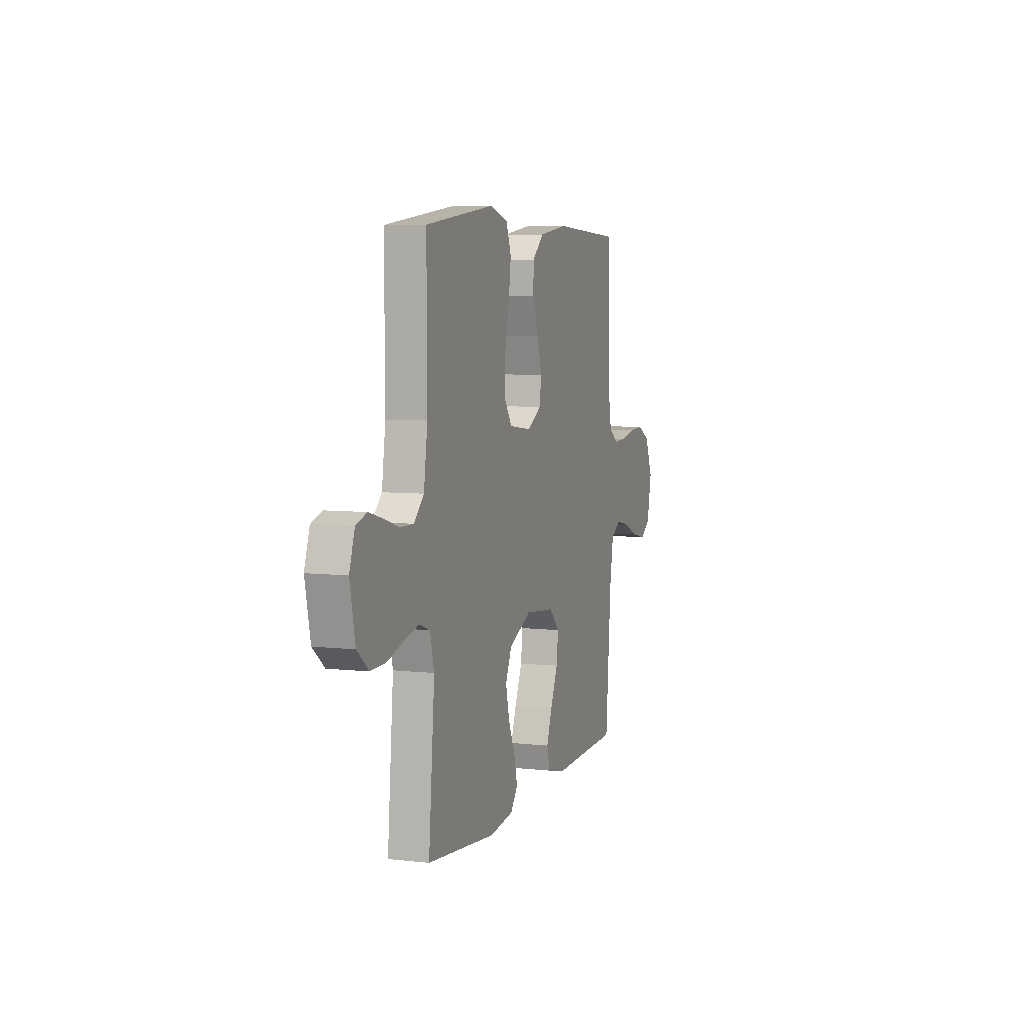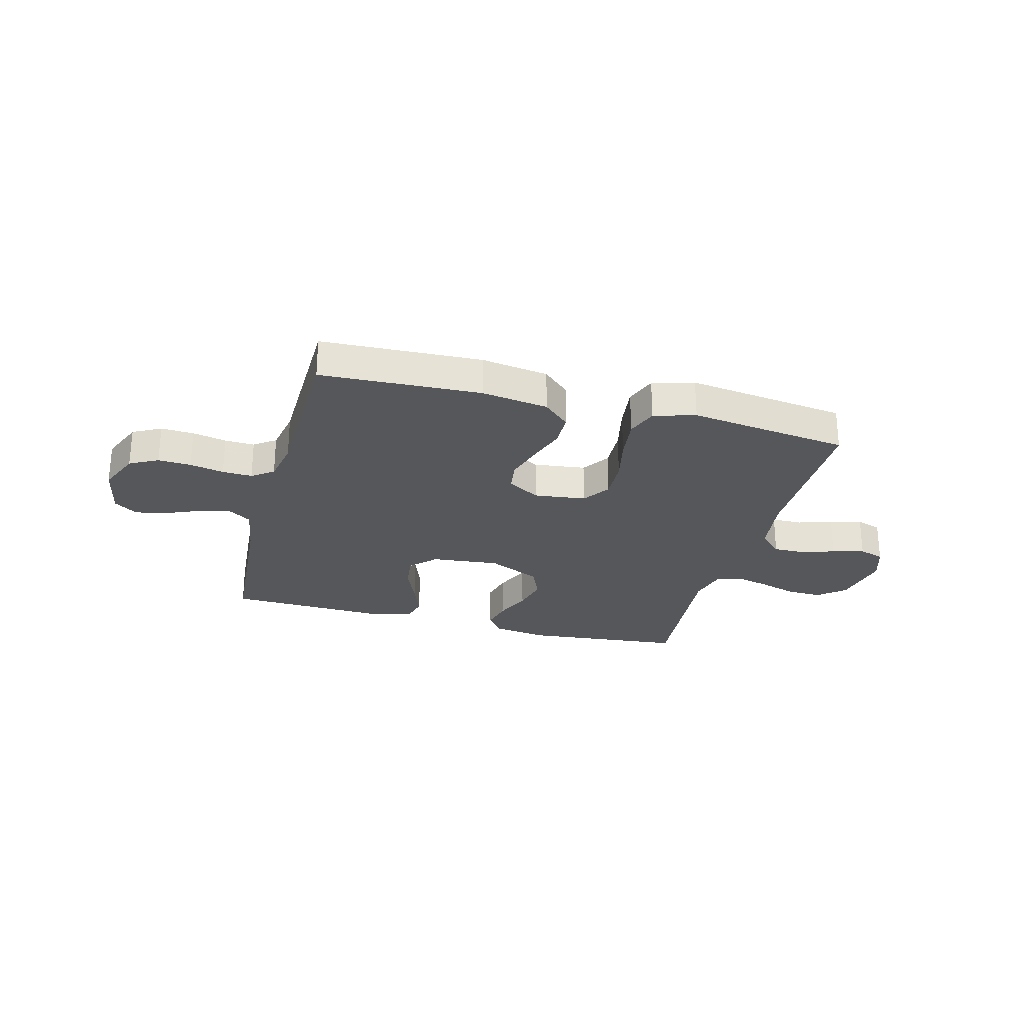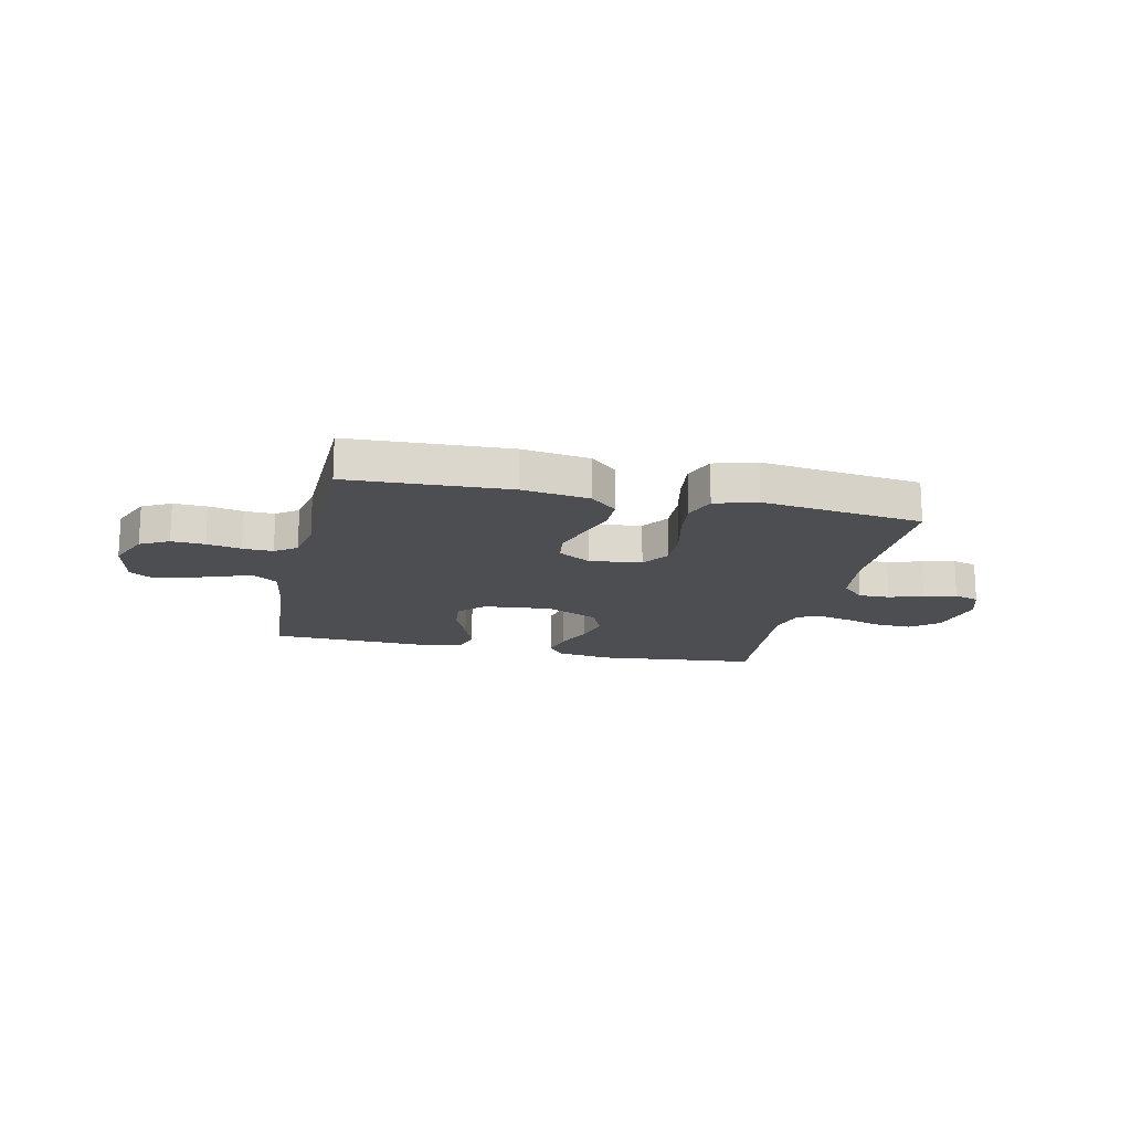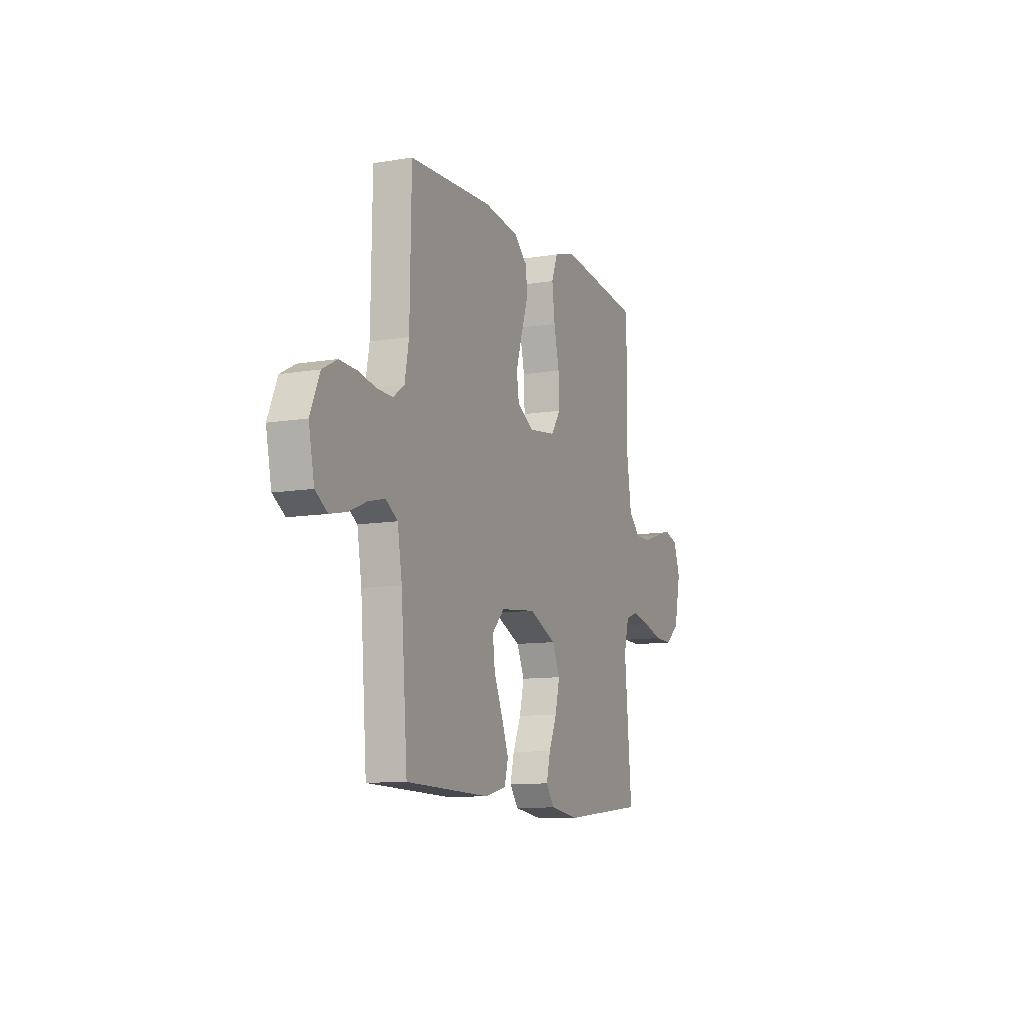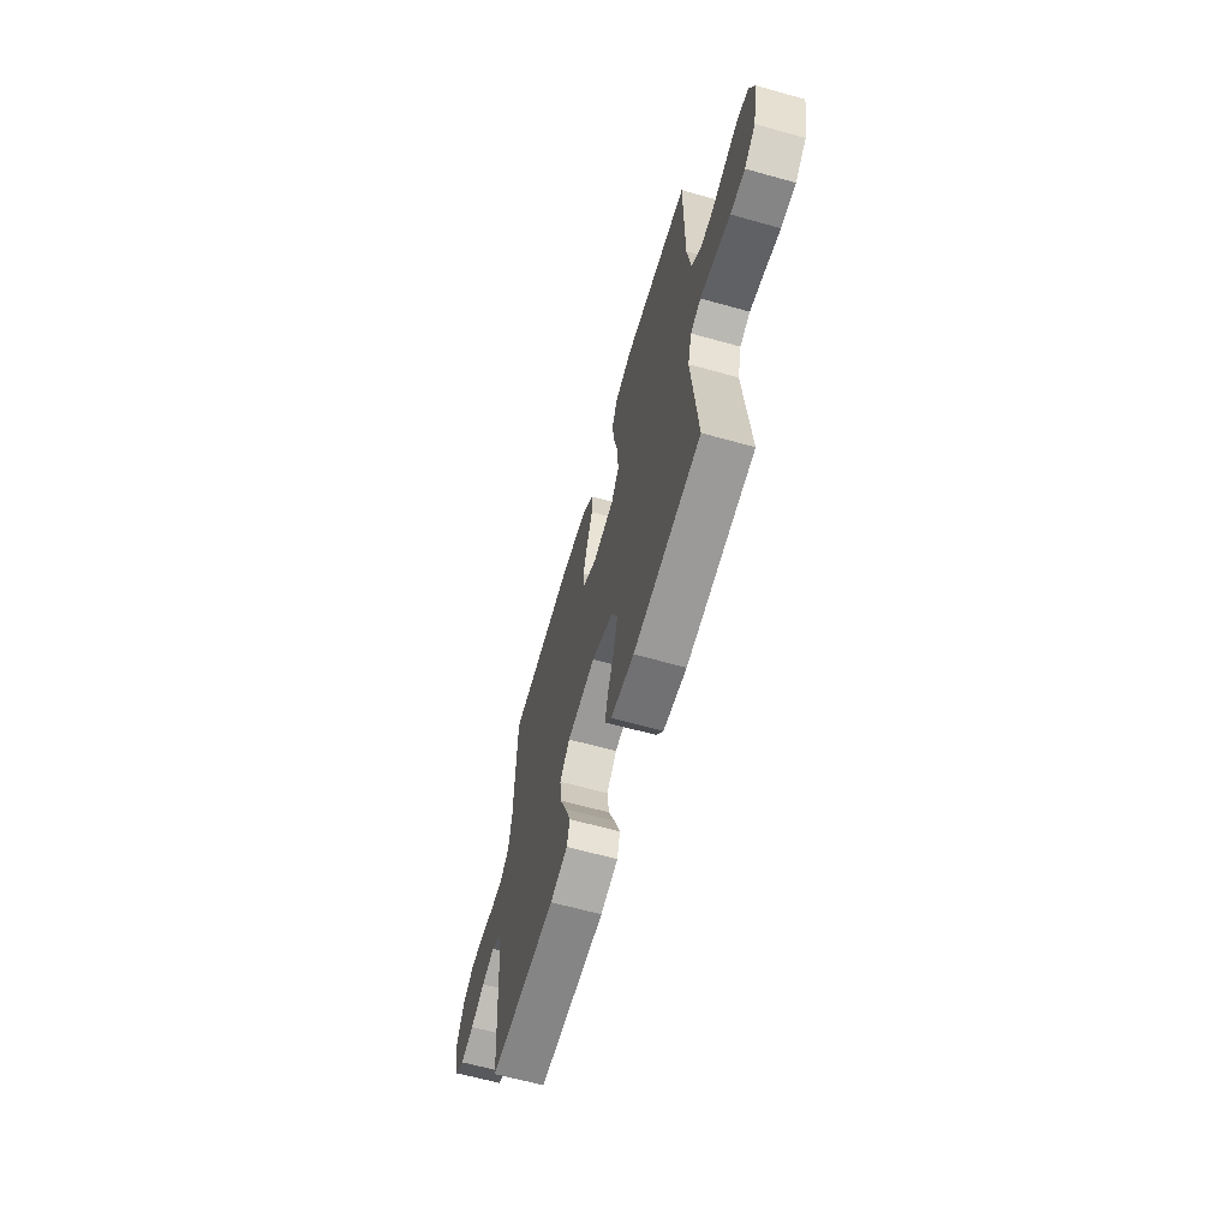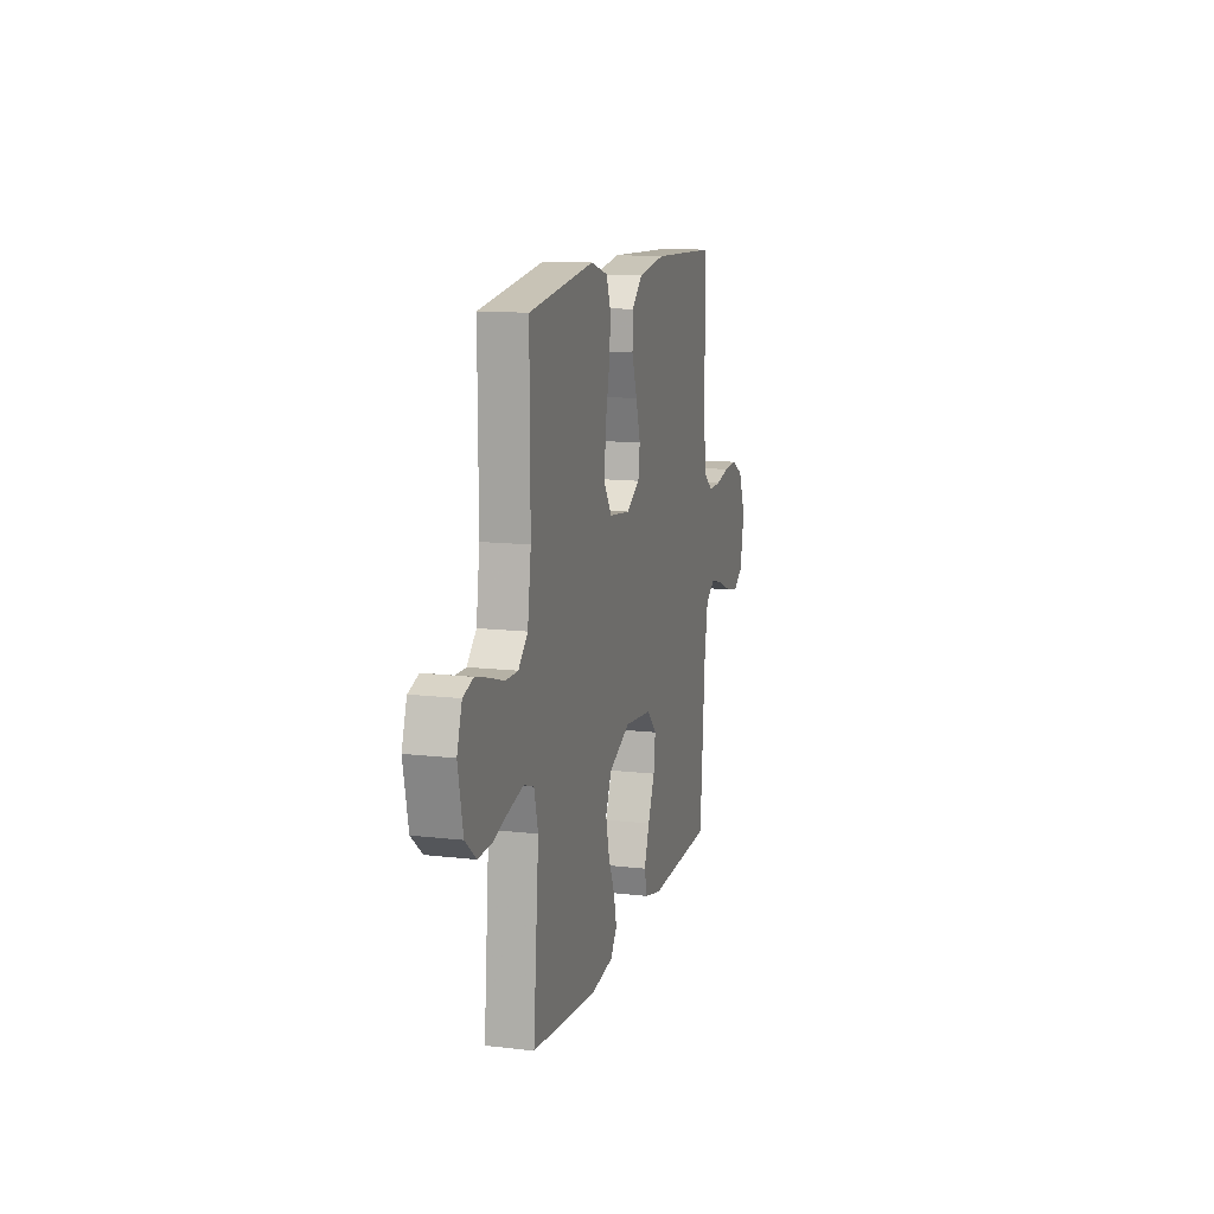
<metadata>
{"format":"obj","ext":"obj","renderer":"f3d","projection":"perspective","resolution":1024,"background":"white","views":[{"elev":6.3,"azim":108.8,"up":"+Z"},{"elev":-26.9,"azim":-14.9,"up":"+Y"},{"elev":-16.8,"azim":-12.6,"up":"+Y"},{"elev":-10.3,"azim":-66.8,"up":"+Z"},{"elev":-63.5,"azim":74.2,"up":"+Z"},{"elev":12.8,"azim":105.1,"up":"+Z"}]}
</metadata>
<code>
v 0.5 0.07 -0.5
v 0.2 0.07 -0.531
v 0.096 0.07 -0.516
v 0.066 0.07 -0.475
v 0.08 0.07 -0.417
v 0.109 0.07 -0.35
v 0.125 0.07 -0.281
v 0.098 0.07 -0.22
v 0 0.07 -0.175
v -0.128 0.07 -0.188
v -0.173 0.07 -0.234
v -0.165 0.07 -0.3
v -0.134 0.07 -0.373
v -0.109 0.07 -0.44
v -0.122 0.07 -0.49
v -0.2 0.07 -0.509
v -0.5 0.07 -0.5
v -0.523 0.07 -0.2
v -0.539 0.07 -0.102
v -0.582 0.07 -0.074
v -0.641 0.07 -0.088
v -0.705 0.07 -0.115
v -0.765 0.07 -0.128
v -0.809 0.07 -0.099
v -0.829 0.07 0
v -0.795 0.07 0.08
v -0.742 0.07 0.108
v -0.68 0.07 0.105
v -0.616 0.07 0.092
v -0.56 0.07 0.09
v -0.52 0.07 0.119
v -0.505 0.07 0.2
v -0.5 0.07 0.5
v -0.2 0.07 0.514
v -0.075 0.07 0.496
v -0.025 0.07 0.451
v -0.024 0.07 0.387
v -0.048 0.07 0.316
v -0.069 0.07 0.246
v -0.061 0.07 0.189
v 0 0.07 0.153
v 0.097 0.07 0.165
v 0.132 0.07 0.216
v 0.129 0.07 0.292
v 0.11 0.07 0.377
v 0.1 0.07 0.457
v 0.122 0.07 0.515
v 0.2 0.07 0.538
v 0.5 0.07 0.5
v 0.499 0.07 0.2
v 0.515 0.07 0.088
v 0.558 0.07 0.046
v 0.616 0.07 0.047
v 0.68 0.07 0.067
v 0.74 0.07 0.083
v 0.787 0.07 0.068
v 0.81 0.07 0
v 0.787 0.07 -0.11
v 0.737 0.07 -0.151
v 0.672 0.07 -0.149
v 0.602 0.07 -0.128
v 0.538 0.07 -0.113
v 0.492 0.07 -0.129
v 0.474 0.07 -0.2
v 0.5 0 -0.5
v 0.2 0 -0.531
v 0.096 0 -0.516
v 0.066 0 -0.475
v 0.08 0 -0.417
v 0.109 0 -0.35
v 0.125 0 -0.281
v 0.098 0 -0.22
v 0 0 -0.175
v -0.128 0 -0.188
v -0.173 0 -0.234
v -0.165 0 -0.3
v -0.134 0 -0.373
v -0.109 0 -0.44
v -0.122 0 -0.49
v -0.2 0 -0.509
v -0.5 0 -0.5
v -0.523 0 -0.2
v -0.539 0 -0.102
v -0.582 0 -0.074
v -0.641 0 -0.088
v -0.705 0 -0.115
v -0.765 0 -0.128
v -0.809 0 -0.099
v -0.829 0 0
v -0.795 0 0.08
v -0.742 0 0.108
v -0.68 0 0.105
v -0.616 0 0.092
v -0.56 0 0.09
v -0.52 0 0.119
v -0.505 0 0.2
v -0.5 0 0.5
v -0.2 0 0.514
v -0.075 0 0.496
v -0.025 0 0.451
v -0.024 0 0.387
v -0.048 0 0.316
v -0.069 0 0.246
v -0.061 0 0.189
v 0 0 0.153
v 0.097 0 0.165
v 0.132 0 0.216
v 0.129 0 0.292
v 0.11 0 0.377
v 0.1 0 0.457
v 0.122 0 0.515
v 0.2 0 0.538
v 0.5 0 0.5
v 0.499 0 0.2
v 0.515 0 0.088
v 0.558 0 0.046
v 0.616 0 0.047
v 0.68 0 0.067
v 0.74 0 0.083
v 0.787 0 0.068
v 0.81 0 0
v 0.787 0 -0.11
v 0.737 0 -0.151
v 0.672 0 -0.149
v 0.602 0 -0.128
v 0.538 0 -0.113
v 0.492 0 -0.129
v 0.474 0 -0.2
f 58 59 60 61
f 58 61 62
f 57 58 62
f 56 57 62 63
f 53 54 55 56
f 47 48 49 50
f 47 50 51
f 44 45 46 47
f 43 44 47 51
f 42 43 51 52
f 35 36 37 38
f 35 38 39
f 32 33 34 35
f 31 32 35 39
f 30 31 39 40
f 26 27 28 29
f 26 29 30
f 25 26 30
f 21 22 23 24
f 20 21 24 25
f 15 16 17 18
f 15 18 19
f 12 13 14 15
f 12 15 19
f 11 12 19 20
f 3 4 5 6
f 3 6 7
f 64 1 2 3
f 63 64 3 7
f 53 56 63 7
f 41 42 52
f 25 30 40 41
f 20 25 41 52
f 10 11 20
f 9 10 20 52
f 8 9 52 53
f 7 8 53
f 125 124 123 122
f 126 125 122
f 126 122 121
f 127 126 121 120
f 120 119 118 117
f 114 113 112 111
f 115 114 111
f 111 110 109 108
f 115 111 108 107
f 116 115 107 106
f 102 101 100 99
f 103 102 99
f 99 98 97 96
f 103 99 96 95
f 104 103 95 94
f 93 92 91 90
f 94 93 90
f 94 90 89
f 88 87 86 85
f 89 88 85 84
f 82 81 80 79
f 83 82 79
f 79 78 77 76
f 83 79 76
f 84 83 76 75
f 70 69 68 67
f 71 70 67
f 67 66 65 128
f 71 67 128 127
f 71 127 120 117
f 116 106 105
f 105 104 94 89
f 116 105 89 84
f 84 75 74
f 116 84 74 73
f 117 116 73 72
f 117 72 71
f 1 65 66 2
f 2 66 67 3
f 3 67 68 4
f 4 68 69 5
f 5 69 70 6
f 6 70 71 7
f 7 71 72 8
f 8 72 73 9
f 9 73 74 10
f 10 74 75 11
f 11 75 76 12
f 12 76 77 13
f 13 77 78 14
f 14 78 79 15
f 15 79 80 16
f 16 80 81 17
f 17 81 82 18
f 18 82 83 19
f 19 83 84 20
f 20 84 85 21
f 21 85 86 22
f 22 86 87 23
f 23 87 88 24
f 24 88 89 25
f 25 89 90 26
f 26 90 91 27
f 27 91 92 28
f 28 92 93 29
f 29 93 94 30
f 30 94 95 31
f 31 95 96 32
f 32 96 97 33
f 33 97 98 34
f 34 98 99 35
f 35 99 100 36
f 36 100 101 37
f 37 101 102 38
f 38 102 103 39
f 39 103 104 40
f 40 104 105 41
f 41 105 106 42
f 42 106 107 43
f 43 107 108 44
f 44 108 109 45
f 45 109 110 46
f 46 110 111 47
f 47 111 112 48
f 48 112 113 49
f 49 113 114 50
f 50 114 115 51
f 51 115 116 52
f 52 116 117 53
f 53 117 118 54
f 54 118 119 55
f 55 119 120 56
f 56 120 121 57
f 57 121 122 58
f 58 122 123 59
f 59 123 124 60
f 60 124 125 61
f 61 125 126 62
f 62 126 127 63
f 63 127 128 64
f 64 128 65 1

</code>
